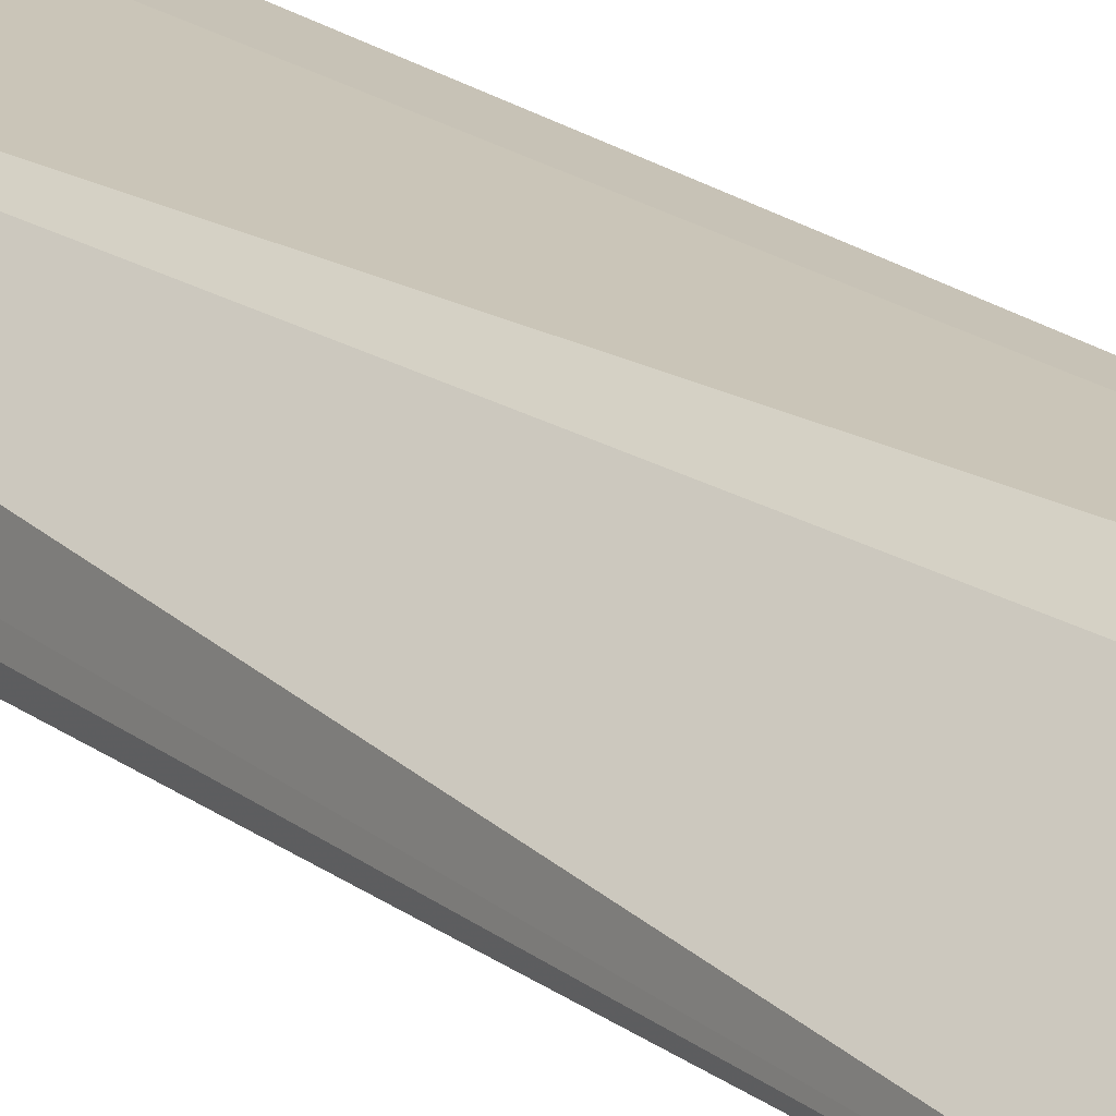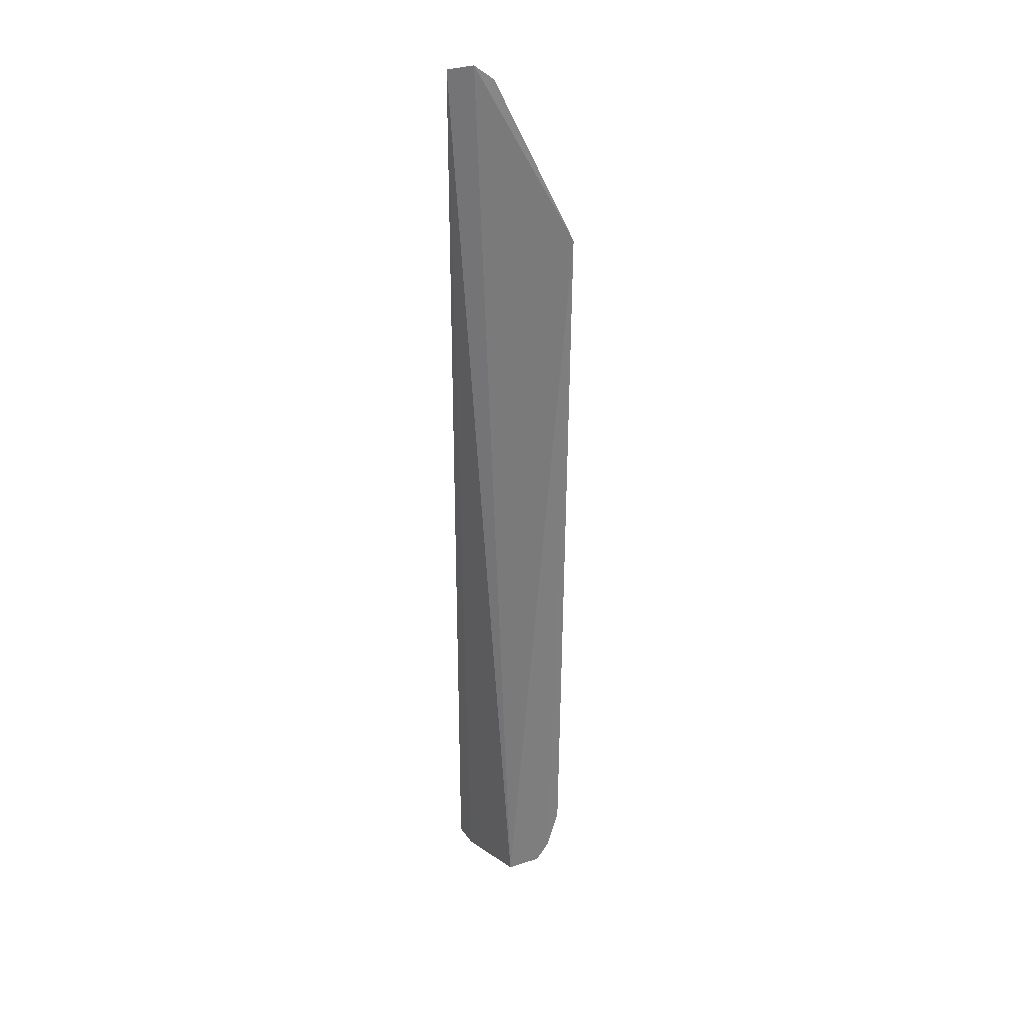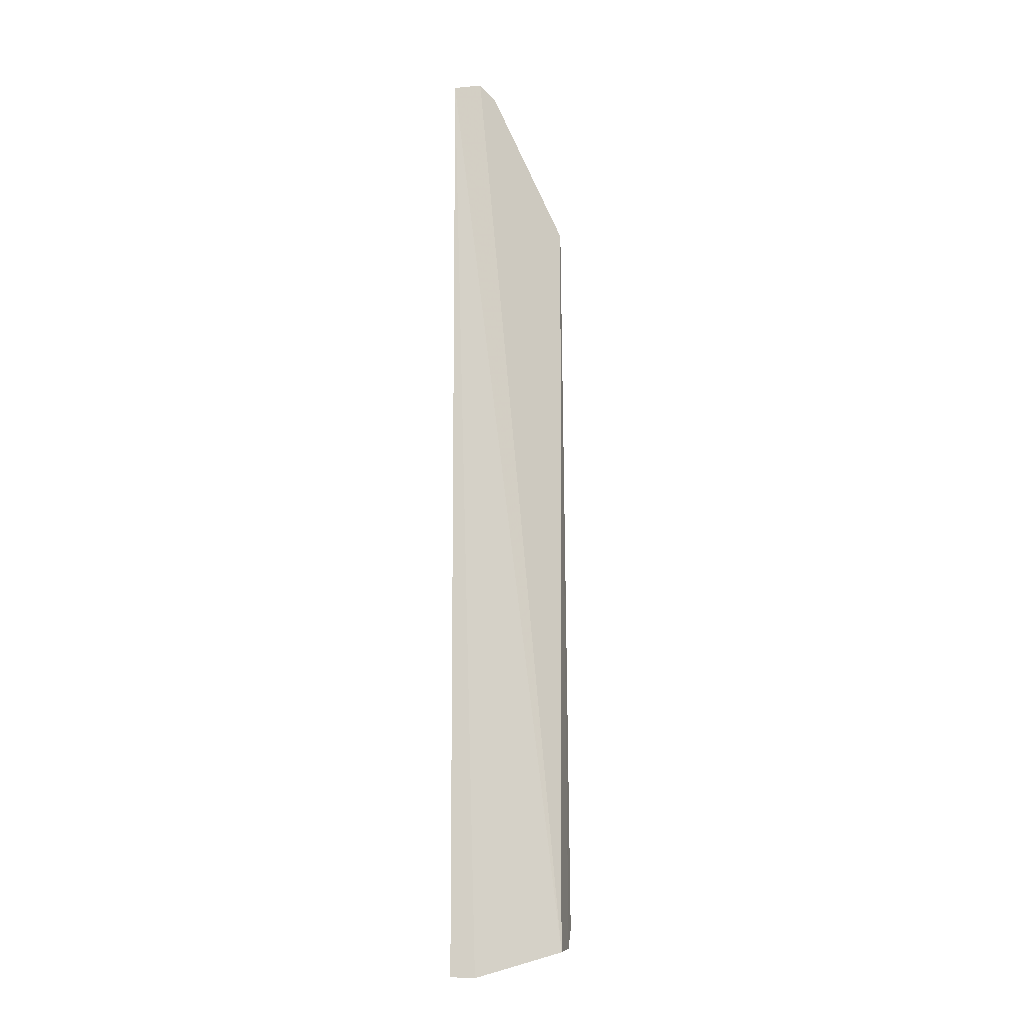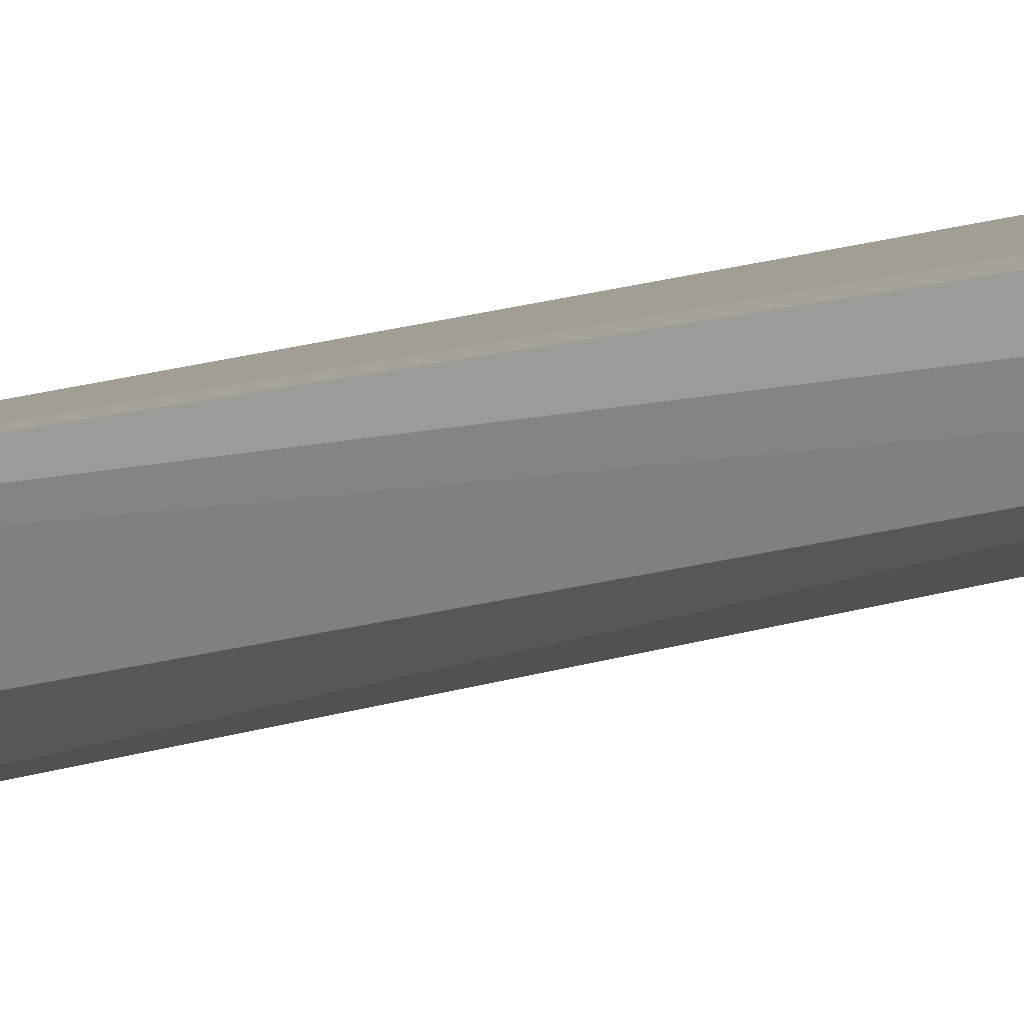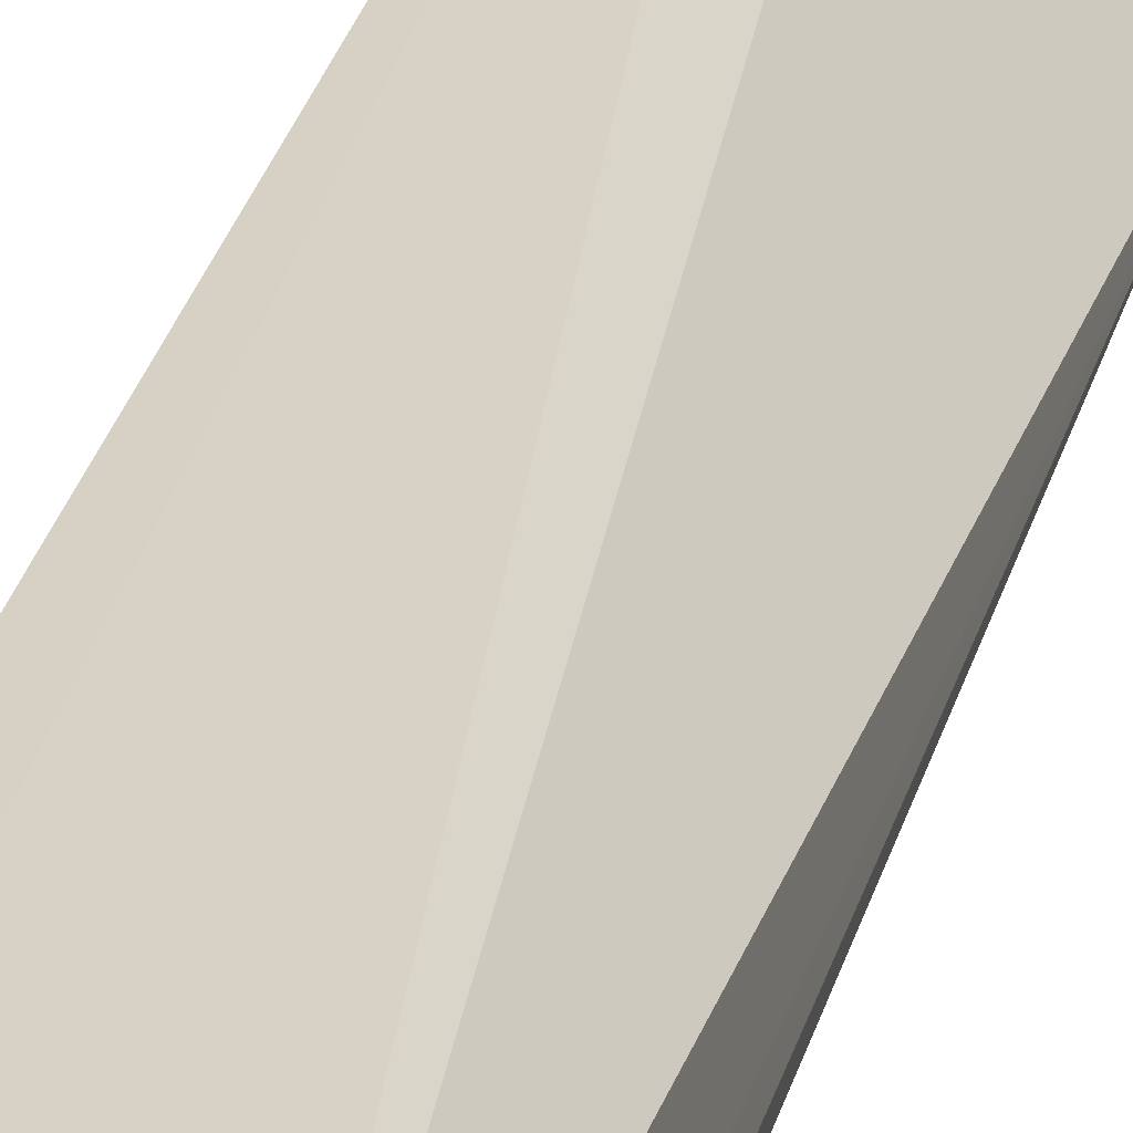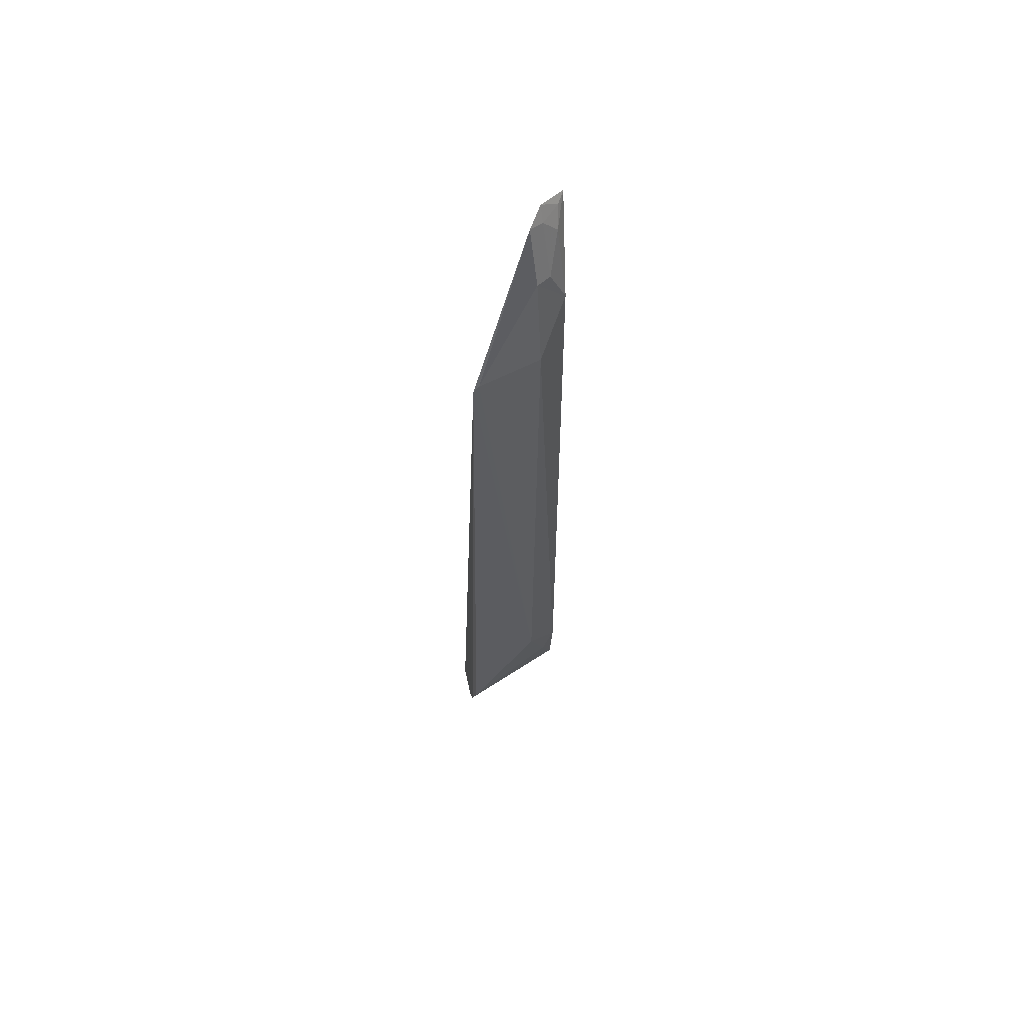
<metadata>
{"format":"obj","ext":"obj","renderer":"f3d","projection":"perspective","resolution":1024,"background":"white","views":[{"elev":18.4,"azim":-34.2,"up":"+Y"},{"elev":32.2,"azim":-118.8,"up":"+Z"},{"elev":-11.4,"azim":-173.1,"up":"+Z"},{"elev":8.2,"azim":39.6,"up":"+Y"},{"elev":26.1,"azim":-167.3,"up":"+Y"},{"elev":61.5,"azim":-18.6,"up":"+Z"}]}
</metadata>
<code>
v 0.06436 -0.1361 0.2165
v 0.09396 -0.1014 -0.4913
v 0.09053 -0.1298 -0.3844
v 0.09545 -0.09762 0.262
v 0.006154 -0.1028 -0.4757
v 0.09373 -0.1161 -0.458
v 0.08784 -0.1299 0.1861
v 0.009062 -0.1597 0.1435
v 0.0942 -0.09609 -0.495
v 0.002101 -0.1408 -0.4586
v 0.08614 -0.1146 0.2431
v 0.06366 -0.1209 0.26
v 0.06382 -0.1481 0.1424
v 0.07458 -0.09668 -0.4957
v 0.00346 -0.1513 -0.4281
v 0.002969 -0.13 -0.4743
v 0.07572 -0.1308 0.2149
v 0.01373 -0.1589 0.1475
v 0.0749 -0.1101 0.269
v 0.07619 -0.1025 -0.4917
v 0.08093 -0.13 -0.4128
v 0.06272 -0.1452 -0.3536
v 0.07459 -0.1162 0.257
v 0.08945 -0.105 0.2583
f 6 4 3
f 7 3 4
f 9 6 2
f 9 4 6
f 10 2 6
f 11 7 4
f 13 7 1
f 13 3 7
f 14 5 4
f 14 4 9
f 15 10 6
f 15 8 10
f 16 10 8
f 16 8 5
f 16 5 14
f 16 2 10
f 17 1 7
f 17 7 11
f 17 12 1
f 18 12 8
f 18 1 12
f 18 13 1
f 19 4 5
f 19 5 8
f 19 8 12
f 20 14 9
f 20 9 2
f 20 16 14
f 20 2 16
f 21 15 6
f 21 6 3
f 22 3 13
f 22 13 18
f 22 18 8
f 22 8 15
f 22 21 3
f 22 15 21
f 23 17 11
f 23 12 17
f 23 19 12
f 24 11 4
f 24 4 19
f 24 23 11
f 24 19 23

</code>
